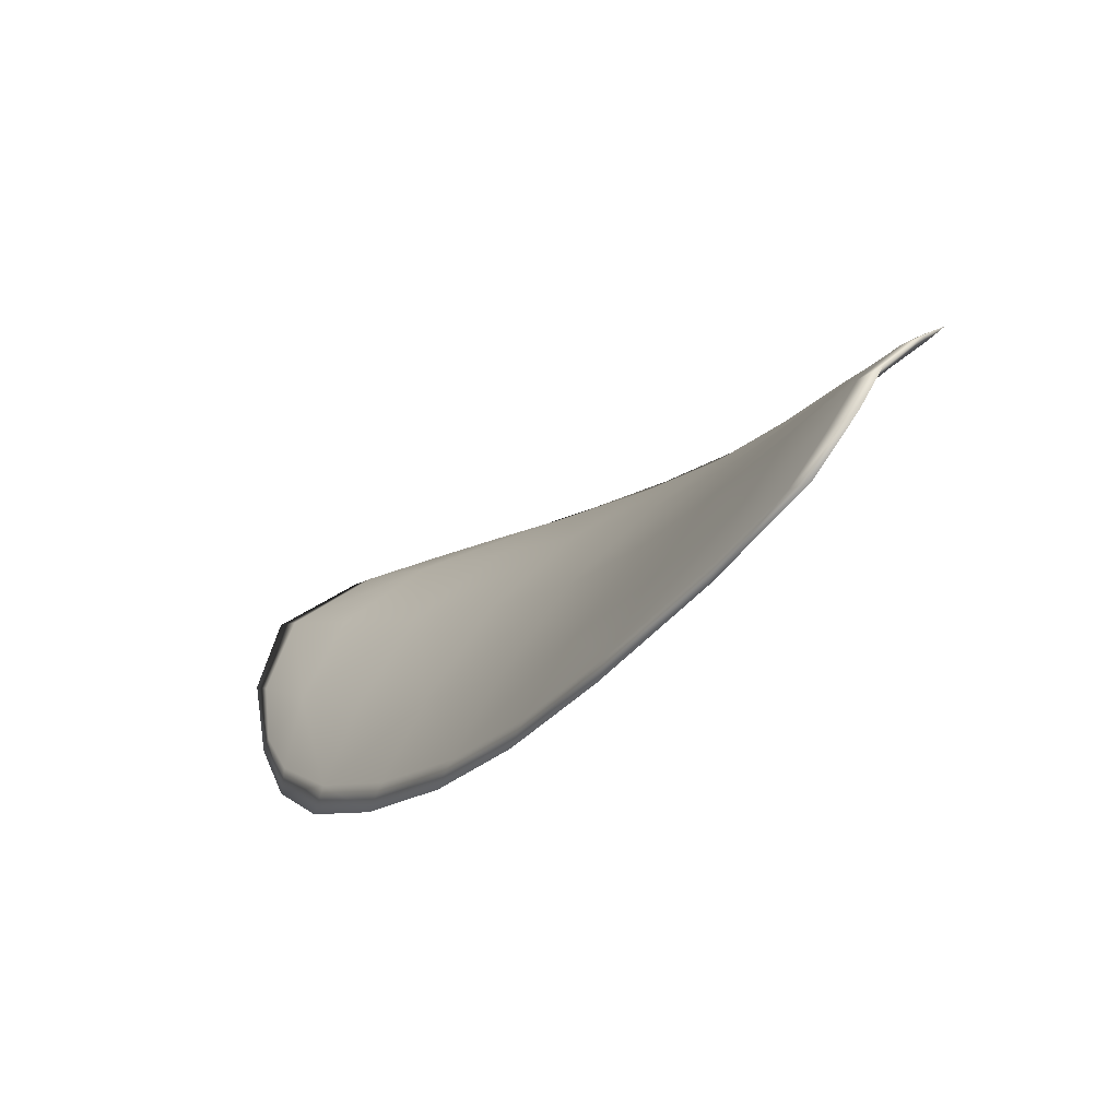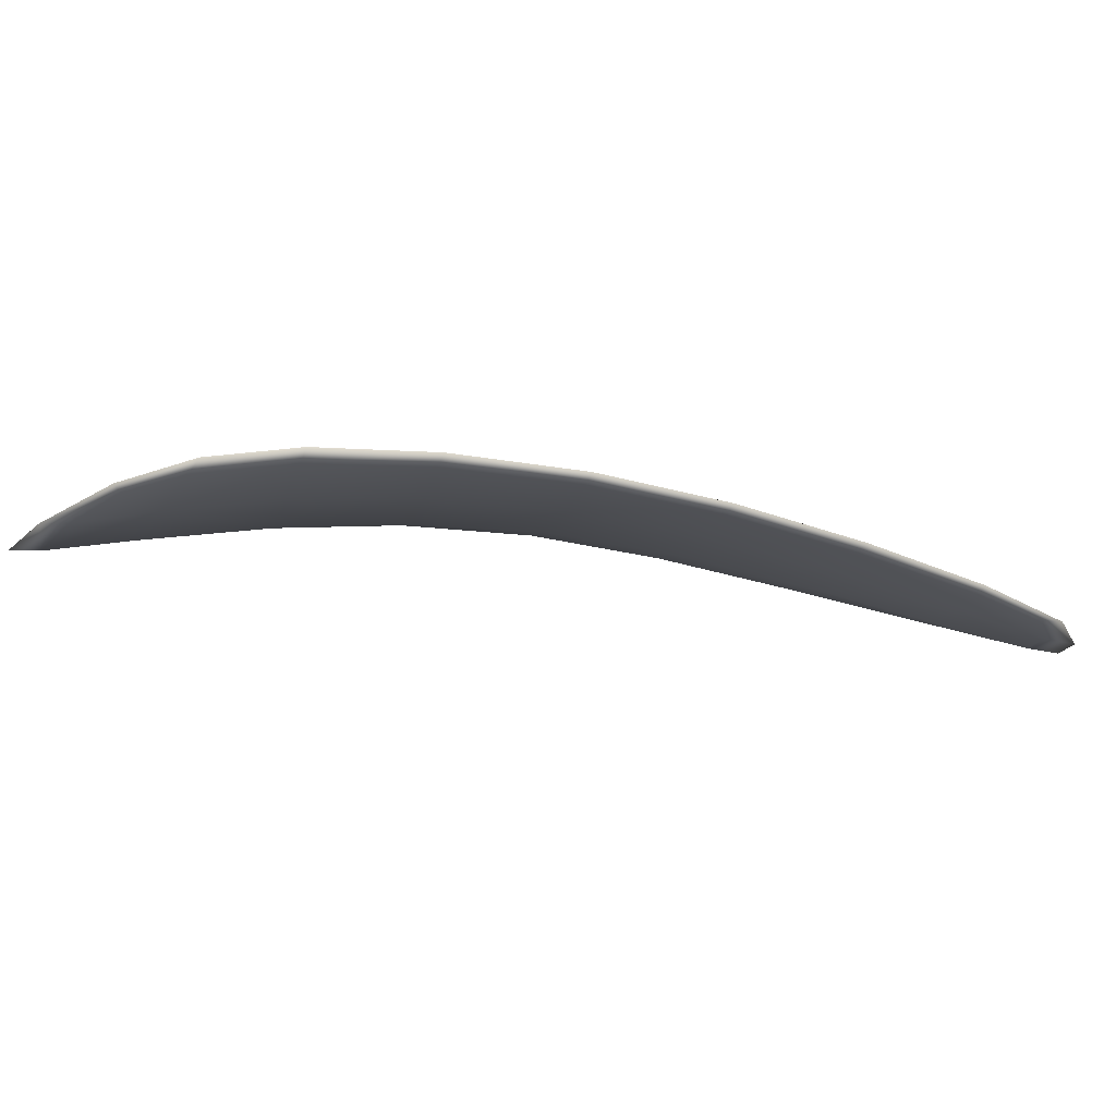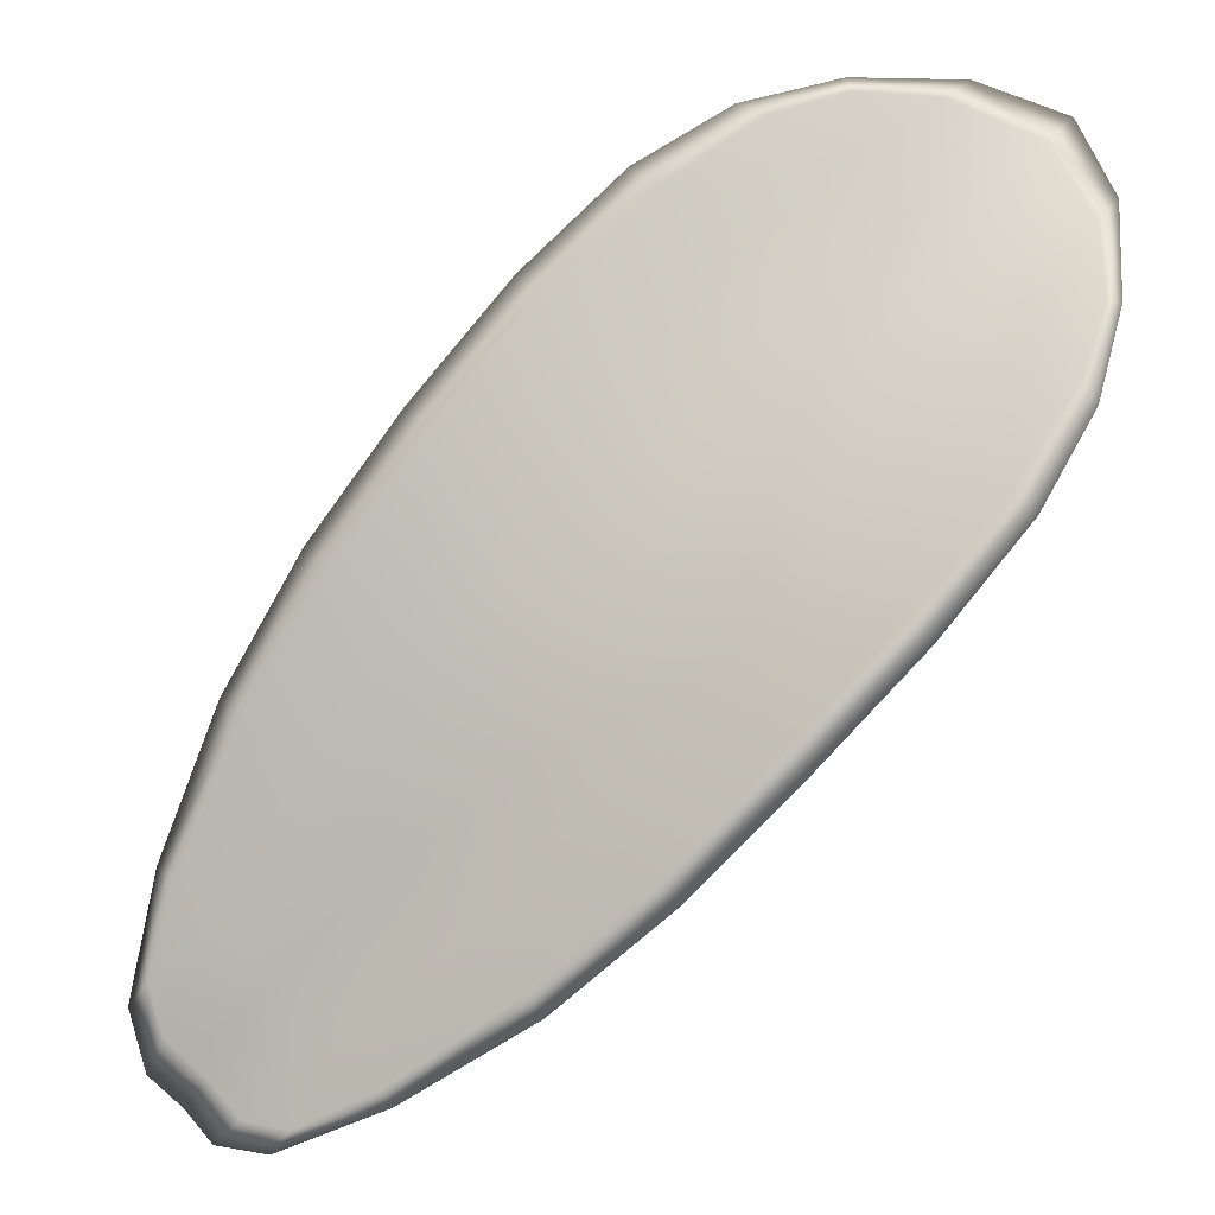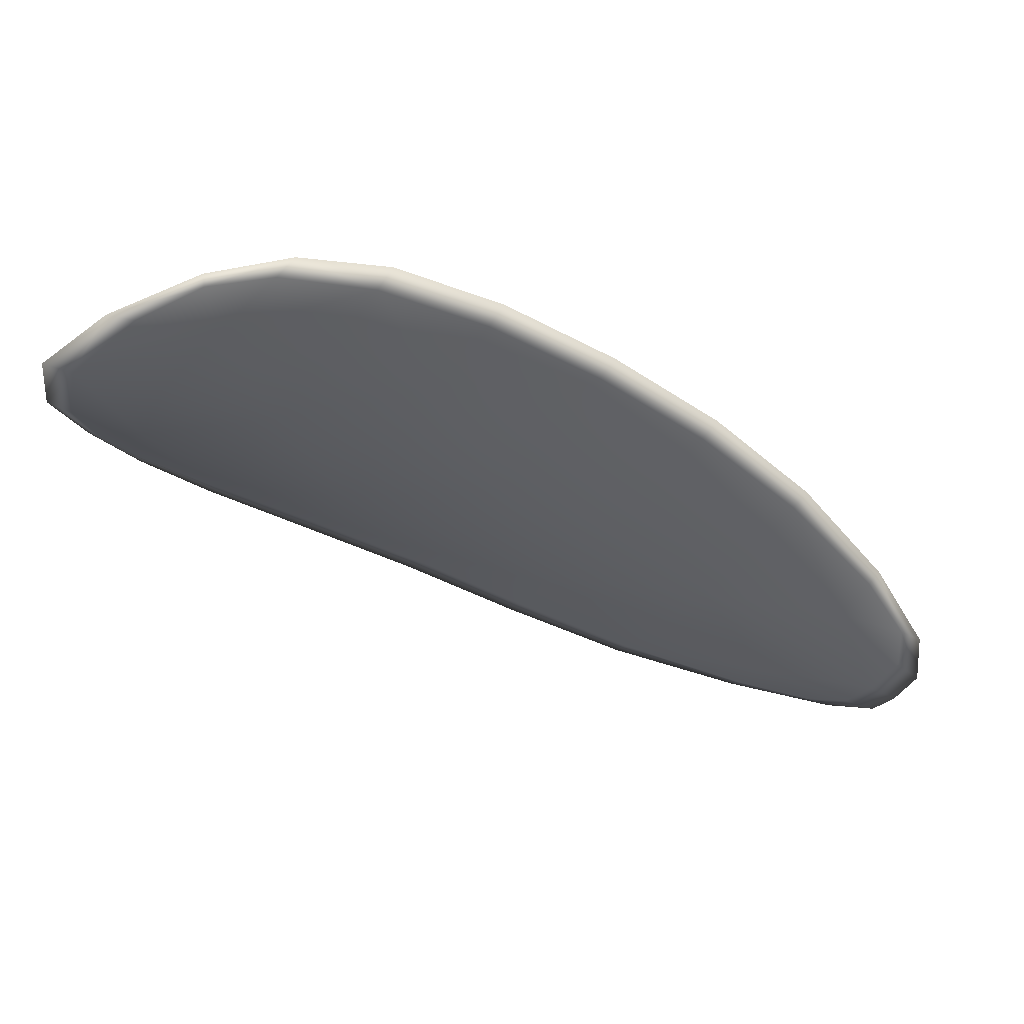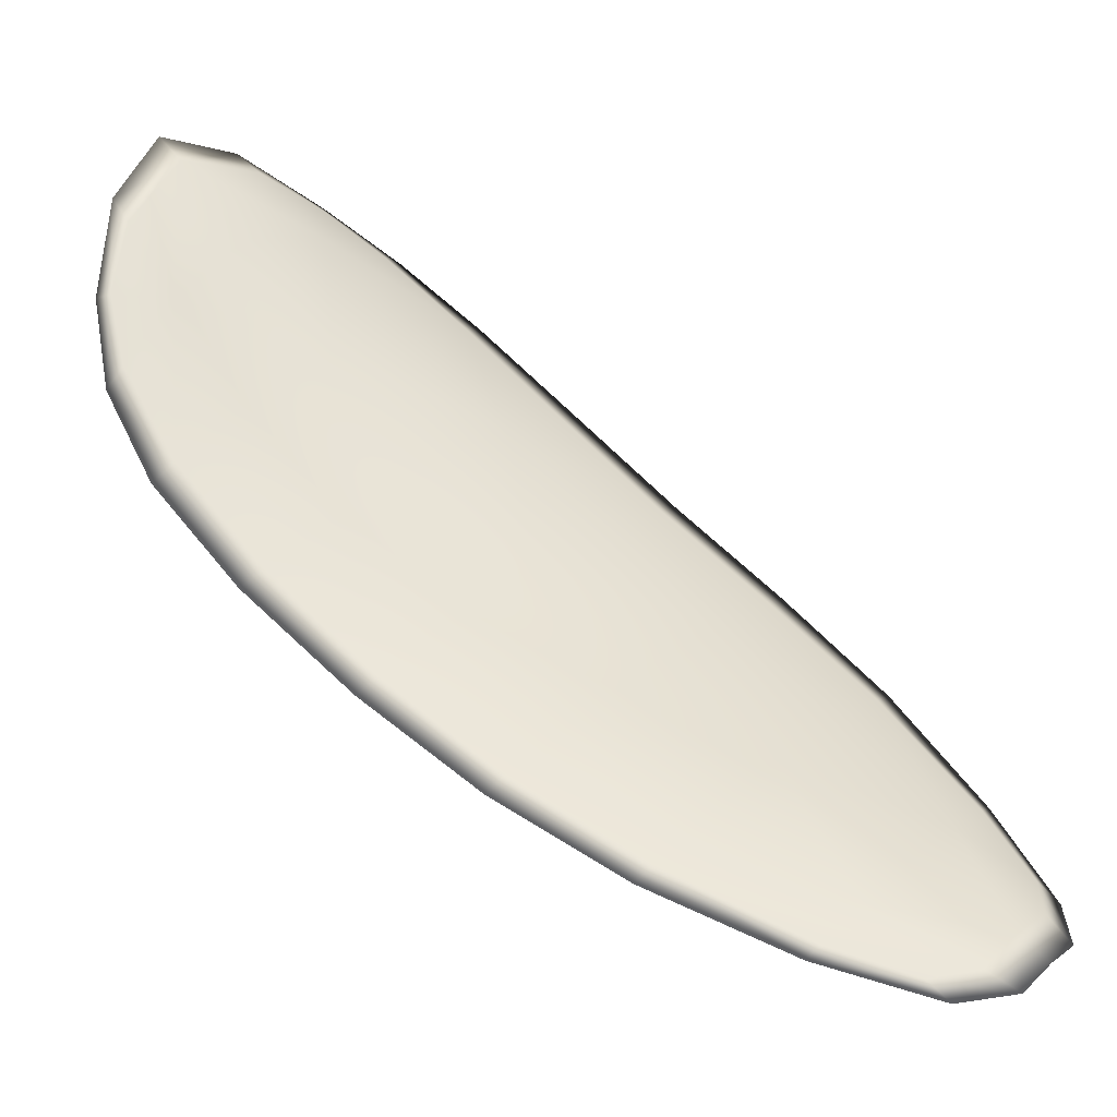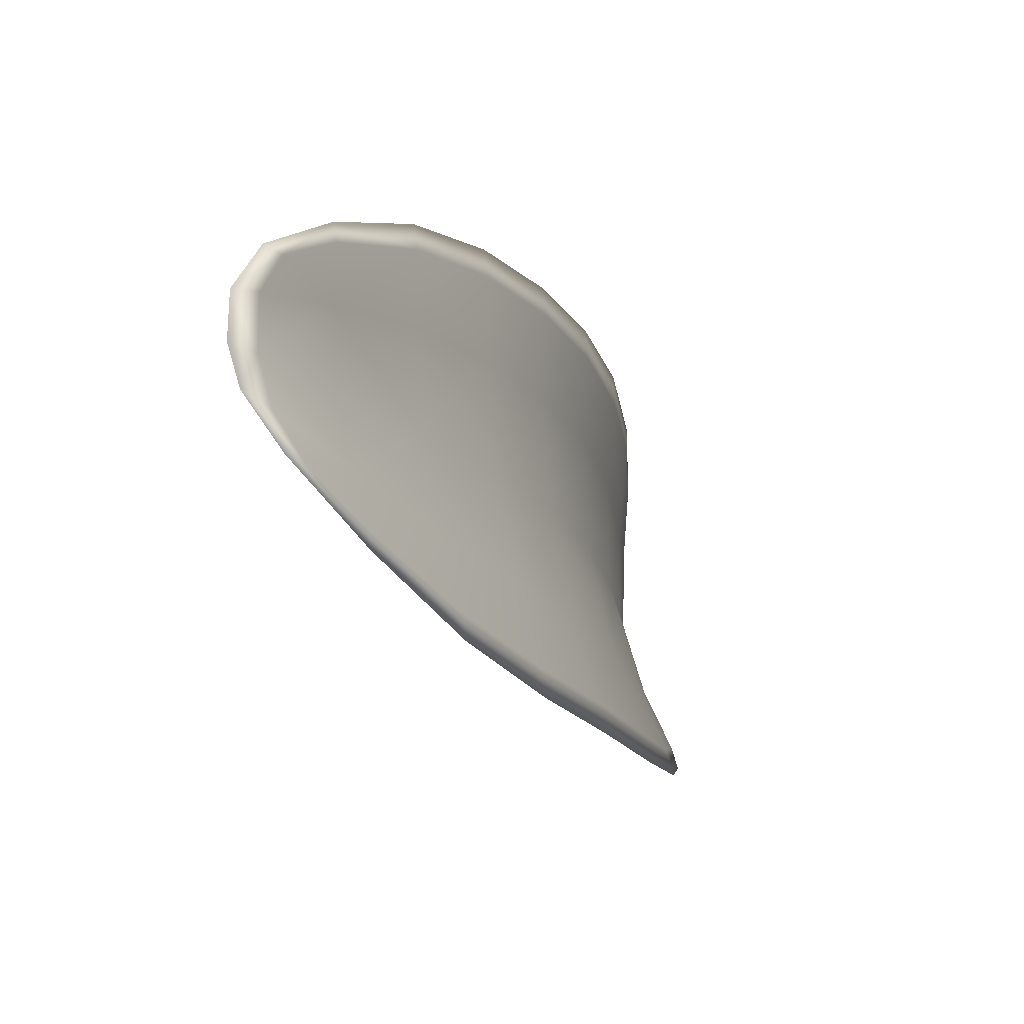
<metadata>
{"format":"obj","ext":"obj","renderer":"f3d","projection":"perspective","resolution":1024,"background":"white","views":[{"elev":-64.4,"azim":40.9,"up":"+Z"},{"elev":-0.1,"azim":35.3,"up":"+Y"},{"elev":-17.9,"azim":-166.2,"up":"+Z"},{"elev":-30.0,"azim":13.4,"up":"+Y"},{"elev":-36.9,"azim":-20.9,"up":"+Z"},{"elev":-63.0,"azim":108.0,"up":"+Z"}]}
</metadata>
<code>
v -2.424 0.7224 -1.084
v -2.423 0.7222 -1.081
v -2.42 0.7225 -1.084
v -2.422 0.7227 -1.087
v -2.424 0.7231 -1.089
v -2.425 0.7229 -1.086
v -2.426 0.7226 -1.084
v -2.426 0.7221 -1.082
v -2.425 0.7218 -1.079
v -2.42 0.723 -1.08
v -2.418 0.7239 -1.079
v -2.415 0.7242 -1.08
v -2.417 0.7233 -1.082
v -2.422 0.7226 -1.078
v -2.42 0.7233 -1.078
v -2.408 0.7223 -1.091
v -2.407 0.7228 -1.089
v -2.404 0.7217 -1.092
v -2.406 0.7212 -1.094
v -2.408 0.7207 -1.096
v -2.411 0.7217 -1.093
v -2.414 0.7224 -1.09
v -2.411 0.723 -1.088
v -2.41 0.7236 -1.086
v -2.413 0.7216 -1.095
v -2.41 0.7207 -1.098
v -2.411 0.7207 -1.099
v -2.415 0.7217 -1.097
v -2.418 0.7225 -1.094
v -2.416 0.7224 -1.092
v -2.419 0.7227 -1.09
v -2.417 0.7227 -1.087
v -2.421 0.723 -1.091
v -2.414 0.7234 -1.085
v -2.413 0.7241 -1.083
v -2.403 0.72 -1.097
v -2.402 0.7204 -1.096
v -2.401 0.7196 -1.098
v -2.401 0.719 -1.1
v -2.403 0.7187 -1.101
v -2.405 0.7196 -1.099
v -2.406 0.7196 -1.1
v -2.404 0.7187 -1.102
v -2.405 0.7191 -1.102
v -2.407 0.7197 -1.101
v -2.424 0.7221 -1.084
v -2.423 0.7219 -1.081
v -2.425 0.7215 -1.079
v -2.426 0.7218 -1.082
v -2.426 0.7224 -1.084
v -2.425 0.7227 -1.086
v -2.424 0.7229 -1.089
v -2.422 0.7224 -1.087
v -2.42 0.7222 -1.084
v -2.42 0.7227 -1.08
v -2.418 0.7237 -1.079
v -2.42 0.7232 -1.078
v -2.422 0.7223 -1.078
v -2.417 0.723 -1.082
v -2.415 0.724 -1.08
v -2.408 0.7219 -1.091
v -2.407 0.7226 -1.089
v -2.41 0.7234 -1.086
v -2.411 0.7227 -1.088
v -2.414 0.7221 -1.09
v -2.411 0.7214 -1.093
v -2.408 0.7204 -1.096
v -2.406 0.7209 -1.094
v -2.404 0.7215 -1.092
v -2.413 0.7213 -1.095
v -2.416 0.7221 -1.092
v -2.418 0.7223 -1.094
v -2.415 0.7215 -1.097
v -2.411 0.7205 -1.099
v -2.41 0.7203 -1.098
v -2.419 0.7224 -1.09
v -2.417 0.7224 -1.087
v -2.421 0.7227 -1.091
v -2.414 0.723 -1.085
v -2.412 0.7239 -1.083
v -2.403 0.7197 -1.097
v -2.402 0.7202 -1.096
v -2.405 0.7193 -1.099
v -2.403 0.7184 -1.101
v -2.401 0.7188 -1.1
v -2.401 0.7194 -1.098
v -2.406 0.7193 -1.1
v -2.407 0.7195 -1.101
v -2.405 0.7189 -1.102
v -2.404 0.7185 -1.102
v -2.402 0.7205 -1.096
v -2.401 0.7193 -1.099
v -2.404 0.7218 -1.092
v -2.401 0.7194 -1.098
v -2.403 0.7183 -1.102
v -2.404 0.7188 -1.103
v -2.402 0.7183 -1.101
v -2.405 0.7189 -1.102
v -2.426 0.723 -1.087
v -2.426 0.7226 -1.084
v -2.424 0.7231 -1.089
v -2.426 0.7224 -1.084
v -2.423 0.7223 -1.077
v -2.42 0.7234 -1.078
v -2.425 0.7215 -1.078
v -2.42 0.7232 -1.078
v -2.417 0.7241 -1.078
v -2.415 0.7244 -1.08
v -2.401 0.7186 -1.101
v -2.408 0.7197 -1.102
v -2.412 0.7207 -1.1
v -2.426 0.7219 -1.081
v -2.422 0.7229 -1.092
v -2.419 0.7224 -1.095
v -2.412 0.7243 -1.082
v -2.409 0.7237 -1.085
v -2.406 0.7229 -1.088
v -2.415 0.7216 -1.098
f 1 2 3
f 1 3 4
f 1 4 5
f 1 5 6
f 1 6 7
f 1 7 8
f 1 8 9
f 1 9 2
f 10 11 12
f 10 12 13
f 10 13 3
f 10 3 2
f 10 2 9
f 10 9 14
f 10 14 15
f 10 15 11
f 16 17 18
f 16 18 19
f 16 19 20
f 16 20 21
f 16 21 22
f 16 22 23
f 16 23 24
f 16 24 17
f 25 21 20
f 25 20 26
f 25 26 27
f 25 27 28
f 25 28 29
f 25 29 30
f 25 30 22
f 25 22 21
f 31 32 22
f 31 22 30
f 31 30 29
f 31 29 33
f 31 33 5
f 31 5 4
f 31 4 3
f 31 3 32
f 34 35 24
f 34 24 23
f 34 23 22
f 34 22 32
f 34 32 3
f 34 3 13
f 34 13 12
f 34 12 35
f 36 37 38
f 36 38 39
f 36 39 40
f 36 40 41
f 36 41 20
f 36 20 19
f 36 19 18
f 36 18 37
f 42 41 40
f 42 40 43
f 42 43 44
f 42 44 45
f 42 45 27
f 42 27 26
f 42 26 20
f 42 20 41
f 46 47 48
f 46 48 49
f 46 49 50
f 46 50 51
f 46 51 52
f 46 52 53
f 46 53 54
f 46 54 47
f 55 56 57
f 55 57 58
f 55 58 48
f 55 48 47
f 55 47 54
f 55 54 59
f 55 59 60
f 55 60 56
f 61 62 63
f 61 63 64
f 61 64 65
f 61 65 66
f 61 66 67
f 61 67 68
f 61 68 69
f 61 69 62
f 70 66 65
f 70 65 71
f 70 71 72
f 70 72 73
f 70 73 74
f 70 74 75
f 70 75 67
f 70 67 66
f 76 77 54
f 76 54 53
f 76 53 52
f 76 52 78
f 76 78 72
f 76 72 71
f 76 71 65
f 76 65 77
f 79 80 60
f 79 60 59
f 79 59 54
f 79 54 77
f 79 77 65
f 79 65 64
f 79 64 63
f 79 63 80
f 81 82 69
f 81 69 68
f 81 68 67
f 81 67 83
f 81 83 84
f 81 84 85
f 81 85 86
f 81 86 82
f 87 83 67
f 87 67 75
f 87 75 74
f 87 74 88
f 87 88 89
f 87 89 90
f 87 90 84
f 87 84 83
f 91 92 38
f 91 38 37
f 91 37 18
f 91 18 93
f 91 93 69
f 91 69 82
f 91 82 94
f 91 94 92
f 95 96 44
f 95 44 43
f 95 43 40
f 95 40 97
f 95 97 84
f 95 84 90
f 95 90 98
f 95 98 96
f 99 100 7
f 99 7 6
f 99 6 5
f 99 5 101
f 99 101 52
f 99 52 51
f 99 51 102
f 99 102 100
f 103 104 15
f 103 15 14
f 103 14 9
f 103 9 105
f 103 105 48
f 103 48 58
f 103 58 106
f 103 106 104
f 107 108 12
f 107 12 11
f 107 11 15
f 107 15 104
f 107 104 106
f 107 106 56
f 107 56 60
f 107 60 108
f 109 97 40
f 109 40 39
f 109 39 38
f 109 38 92
f 109 92 94
f 109 94 85
f 109 85 84
f 109 84 97
f 110 111 27
f 110 27 45
f 110 45 44
f 110 44 96
f 110 96 98
f 110 98 88
f 110 88 74
f 110 74 111
f 112 105 9
f 112 9 8
f 112 8 7
f 112 7 100
f 112 100 102
f 112 102 49
f 112 49 48
f 112 48 105
f 113 101 5
f 113 5 33
f 113 33 29
f 113 29 114
f 113 114 72
f 113 72 78
f 113 78 52
f 113 52 101
f 115 116 24
f 115 24 35
f 115 35 12
f 115 12 108
f 115 108 60
f 115 60 80
f 115 80 63
f 115 63 116
f 117 93 18
f 117 18 17
f 117 17 24
f 117 24 116
f 117 116 63
f 117 63 62
f 117 62 69
f 117 69 93
f 118 114 29
f 118 29 28
f 118 28 27
f 118 27 111
f 118 111 74
f 118 74 73
f 118 73 72
f 118 72 114

</code>
